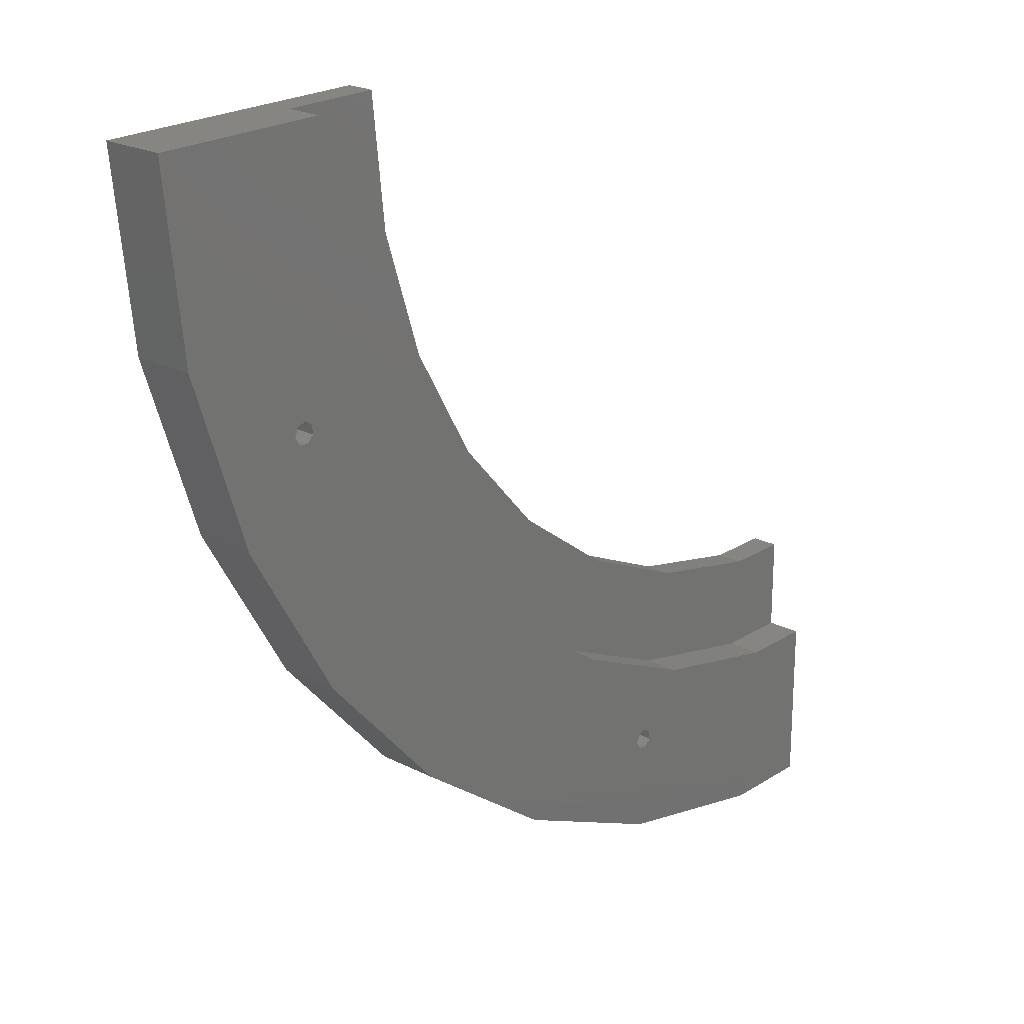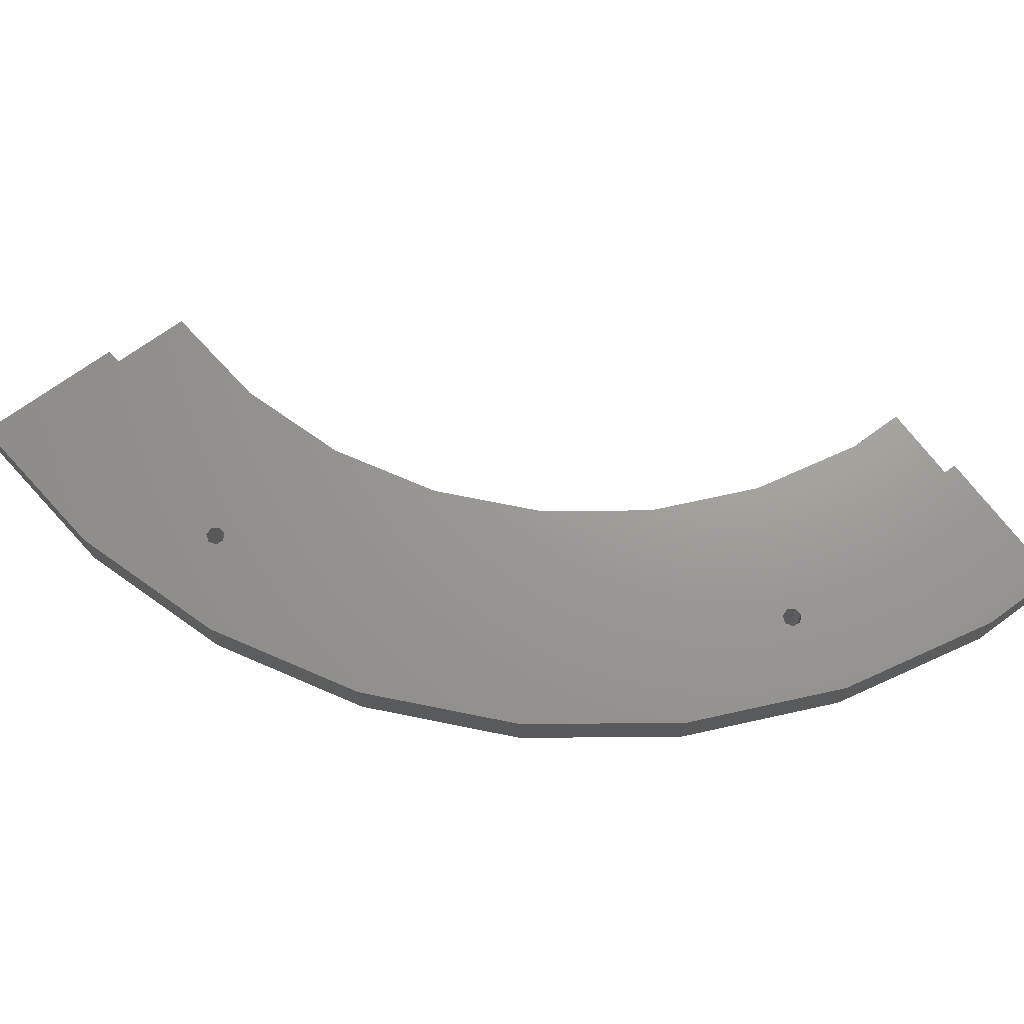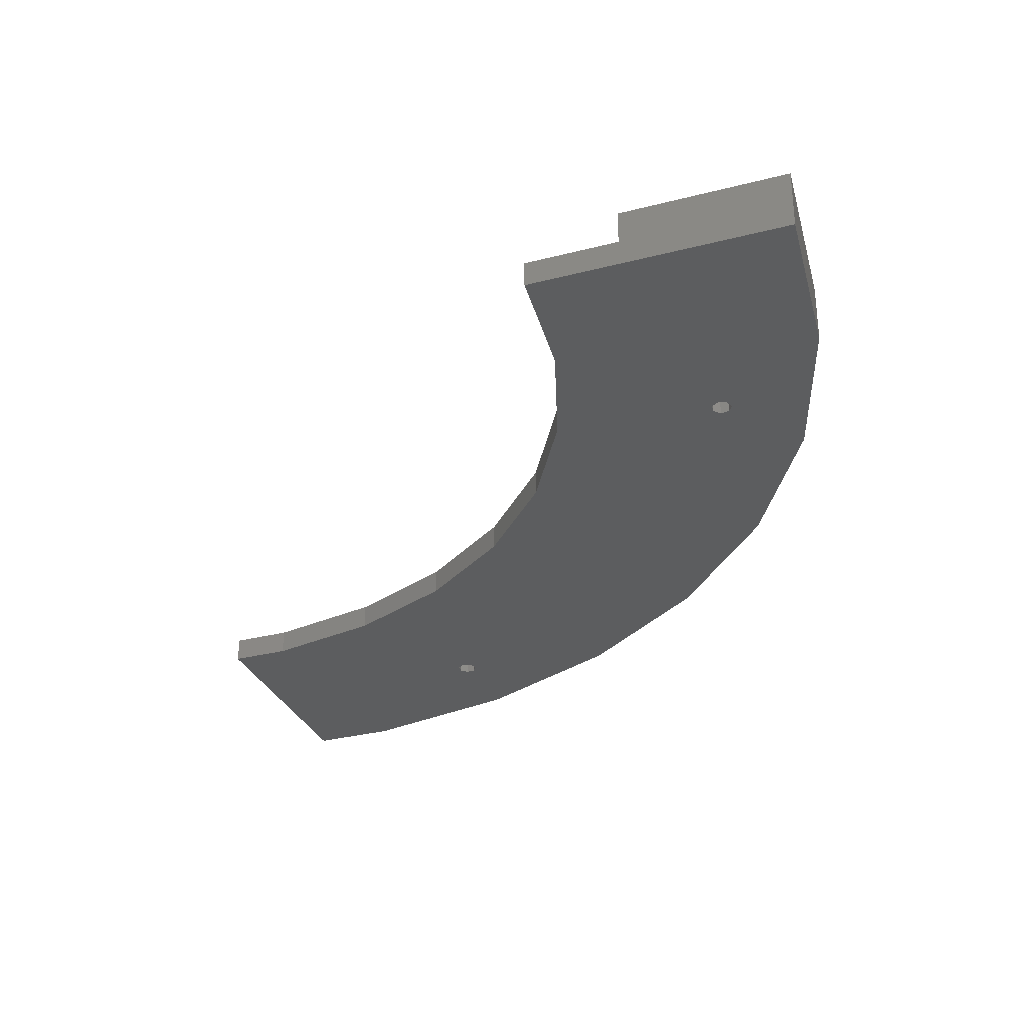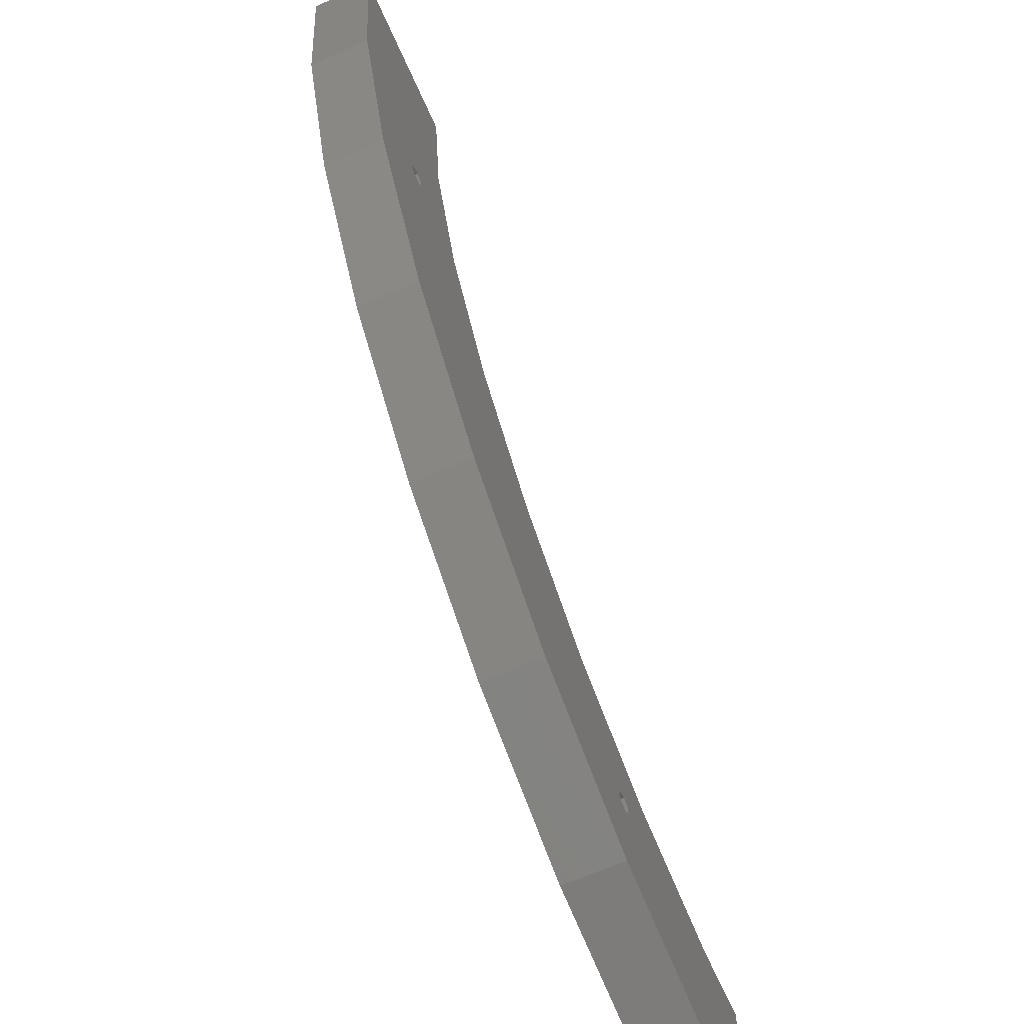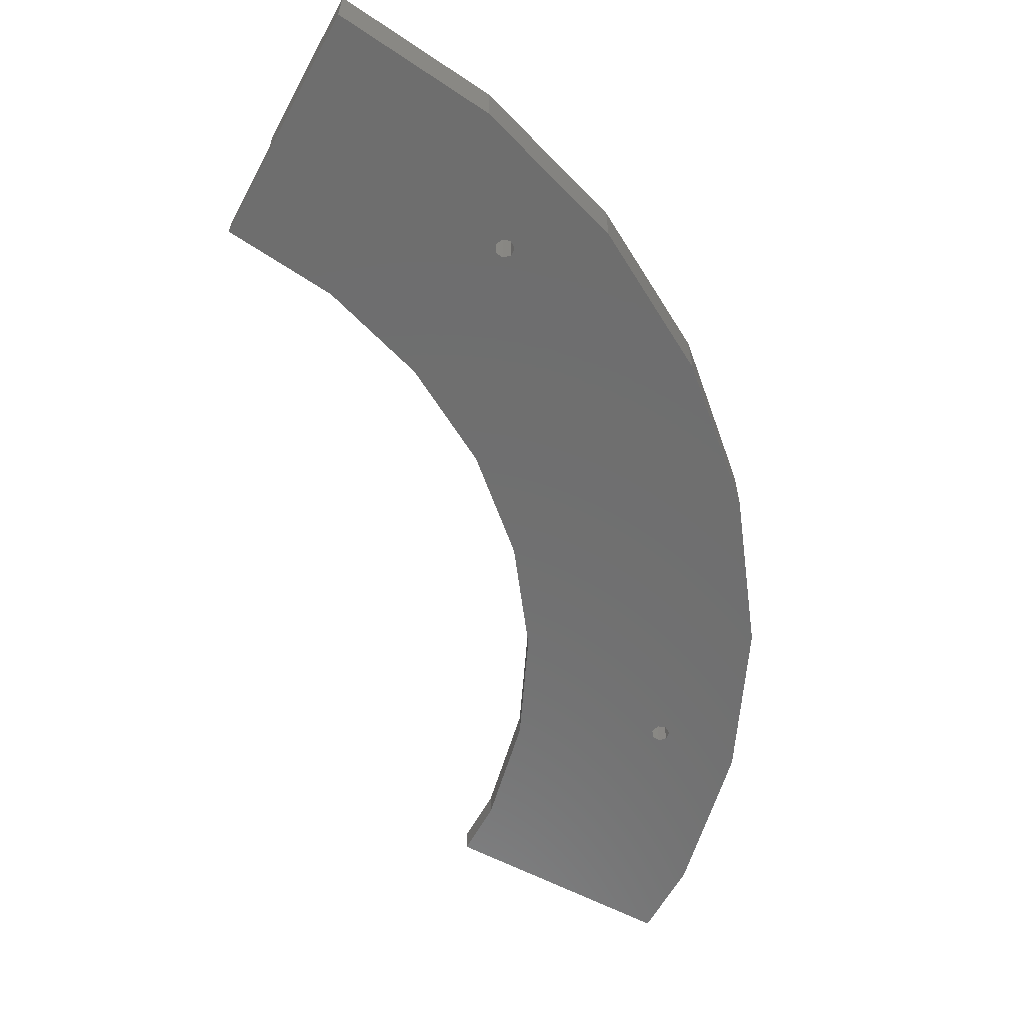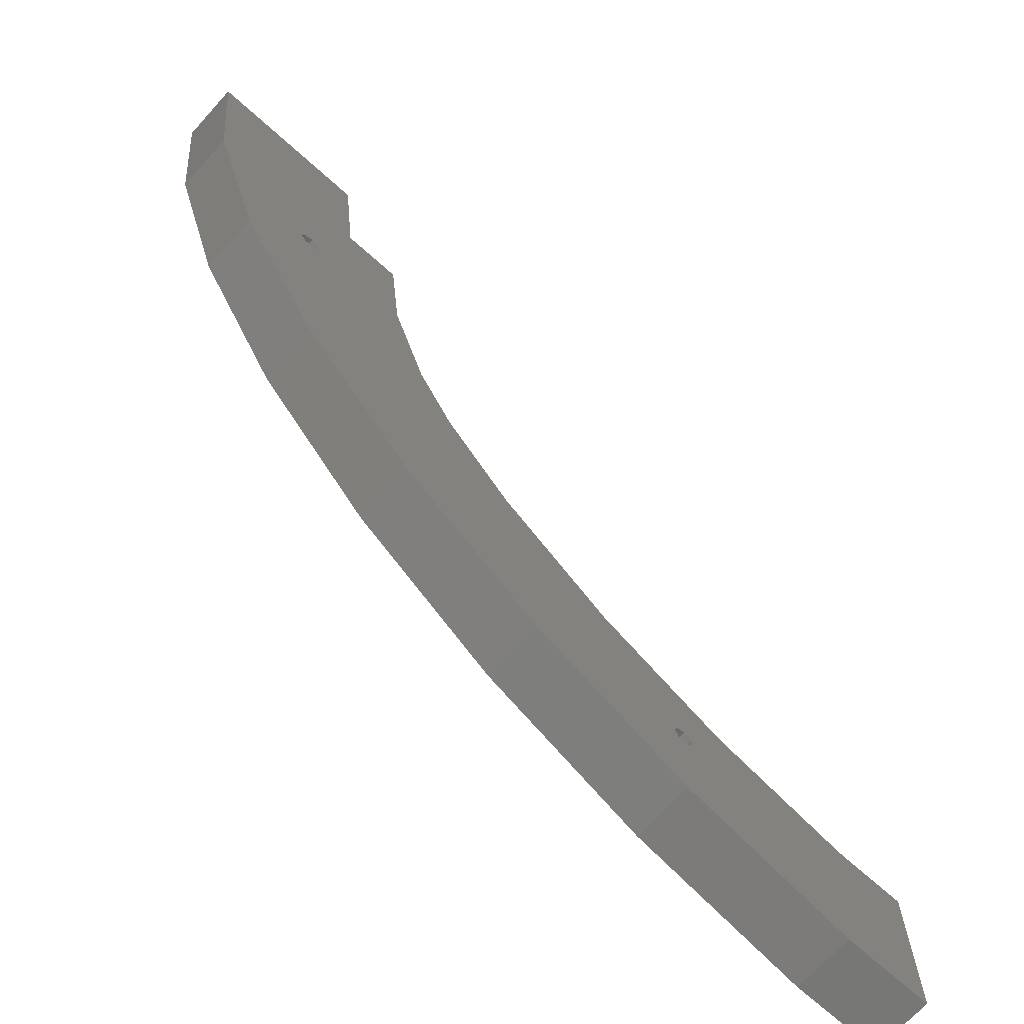
<metadata>
{"format":"stl","ext":"stl","renderer":"f3d","projection":"perspective","resolution":1024,"background":"white","views":[{"elev":22.1,"azim":-48.1,"up":"+Y"},{"elev":69.4,"azim":-36.5,"up":"+Z"},{"elev":-31.3,"azim":-159.8,"up":"+Z"},{"elev":-65.9,"azim":-66.0,"up":"+Y"},{"elev":-60.5,"azim":-118.4,"up":"+Z"},{"elev":-69.0,"azim":-42.1,"up":"+Y"}]}
</metadata>
<code>
# stl→obj: 82 verts, 168 faces
v -462.1 -114.7 -5
v -450 -132.6 -5
v -450 -114.7 -5
v -463.9 -132.6 -5
v -485.6 -109.7 -5
v -491.2 -126.8 -5
v -507.6 -99.85 -5
v -516.6 -115.4 -5
v -527.1 -85.68 -5
v -539.2 -99.06 -5
v -543.3 -67.77 -5
v -557.8 -78.35 -5
v -555.3 -46.9 -5
v -571.8 -54.22 -5
v -562.8 -23.97 -5
v -580.4 -27.71 -5
v -565.3 0 -5
v -583.3 0 -5
v -501.1 -157.2 -10
v -467.3 -164.4 1.5
v -501.1 -157.2 1.5
v -467.3 -164.4 -10
v -611.7 -34.37 -10
v -615.3 0 1.5
v -615.3 0 -10
v -611.7 -34.37 1.5
v -601 -67.23 -10
v -601 -67.23 1.5
v -543.3 -67.77 -10
v -587.7 -52.26 -10
v -586.5 -51.02 -10
v -583.7 -97.16 -10
v -589.5 -52.08 -10
v -590.4 -50.63 -10
v -450 -164.4 -10
v -462.1 -114.7 -10
v -450 -114.7 -10
v -498.5 -139.1 -10
v -498.7 -137.4 -10
v -499.7 -140.3 -10
v -501.5 -140.1 -10
v -532.6 -143.2 -10
v -502.4 -138.6 -10
v -507.6 -99.85 -10
v -527.1 -85.68 -10
v -560.6 -122.8 -10
v -555.3 -46.9 -10
v -586.7 -49.29 -10
v -562.8 -23.97 -10
v -588.2 -48.39 -10
v -589.8 -48.98 -10
v -565.3 0 -10
v -485.6 -109.7 -10
v -500.1 -136.4 -10
v -501.8 -137 -10
v -583.7 -97.16 1.5
v -560.6 -122.8 1.5
v -450 -164.4 1.5
v -532.6 -143.2 1.5
v -583.3 0 1.5
v -571.8 -54.22 1.5
v -587.7 -52.26 1.5
v -589.5 -52.08 1.5
v -590.4 -50.63 1.5
v -491.2 -126.8 1.5
v -498.7 -137.4 1.5
v -498.5 -139.1 1.5
v -500.1 -136.4 1.5
v -516.6 -115.4 1.5
v -501.8 -137 1.5
v -502.4 -138.6 1.5
v -463.9 -132.6 1.5
v -450 -132.6 1.5
v -499.7 -140.3 1.5
v -501.5 -140.1 1.5
v -539.2 -99.06 1.5
v -557.8 -78.35 1.5
v -586.7 -49.29 1.5
v -580.4 -27.71 1.5
v -586.5 -51.02 1.5
v -588.2 -48.39 1.5
v -589.8 -48.98 1.5
f 1 2 3
f 1 4 2
f 5 4 1
f 5 6 4
f 7 6 5
f 7 8 6
f 9 8 7
f 9 10 8
f 11 10 9
f 12 11 13
f 11 12 10
f 14 13 15
f 16 15 17
f 13 14 12
f 15 16 14
f 16 17 18
f 19 20 21
f 20 19 22
f 23 24 25
f 24 23 26
f 27 26 23
f 26 27 28
f 29 30 31
f 27 30 32
f 30 27 33
f 33 27 34
f 35 36 37
f 22 36 35
f 38 36 22
f 36 38 39
f 19 38 22
f 38 19 40
f 19 41 40
f 42 41 19
f 41 42 43
f 43 42 44
f 44 42 45
f 46 45 42
f 45 46 29
f 32 29 46
f 30 29 32
f 29 31 47
f 48 47 31
f 47 48 49
f 50 49 48
f 23 49 50
f 23 50 51
f 23 34 27
f 34 23 51
f 49 23 52
f 52 23 25
f 36 39 53
f 54 53 39
f 44 54 55
f 54 44 53
f 44 55 43
f 46 56 32
f 56 46 57
f 32 28 27
f 28 32 56
f 22 58 20
f 58 22 35
f 46 59 57
f 59 46 42
f 42 21 59
f 21 42 19
f 17 52 18
f 18 24 60
f 25 18 52
f 18 25 24
f 15 52 17
f 52 15 49
f 11 47 13
f 47 11 29
f 13 49 15
f 49 13 47
f 9 29 11
f 29 9 45
f 36 5 1
f 5 36 53
f 37 1 3
f 1 37 36
f 53 7 5
f 7 53 44
f 44 9 7
f 9 44 45
f 28 61 62
f 28 62 63
f 28 63 64
f 61 28 56
f 65 66 67
f 65 68 66
f 69 68 65
f 70 69 71
f 68 69 70
f 72 58 73
f 72 20 58
f 67 72 65
f 72 67 20
f 21 67 74
f 67 21 20
f 75 21 74
f 59 75 71
f 59 71 69
f 75 59 21
f 76 59 69
f 57 76 77
f 76 57 59
f 56 77 61
f 78 61 79
f 62 61 80
f 26 79 60
f 77 56 57
f 61 78 80
f 79 81 78
f 82 79 26
f 79 82 81
f 82 26 64
f 64 26 28
f 26 60 24
f 4 65 72
f 65 4 6
f 79 18 60
f 18 79 16
f 77 14 61
f 14 77 12
f 8 76 69
f 76 8 10
f 2 72 73
f 72 2 4
f 6 69 65
f 69 6 8
f 61 16 79
f 16 61 14
f 76 12 77
f 12 76 10
f 73 58 2
f 2 37 3
f 35 2 58
f 2 35 37
f 38 66 39
f 66 38 67
f 71 55 70
f 55 71 43
f 54 66 68
f 66 54 39
f 75 43 71
f 43 75 41
f 55 68 70
f 68 55 54
f 38 74 67
f 74 38 40
f 40 75 74
f 75 40 41
f 30 80 31
f 80 30 62
f 51 81 82
f 81 51 50
f 50 78 81
f 78 50 48
f 31 78 48
f 78 31 80
f 30 63 62
f 63 30 33
f 64 51 82
f 51 64 34
f 63 34 64
f 34 63 33

</code>
